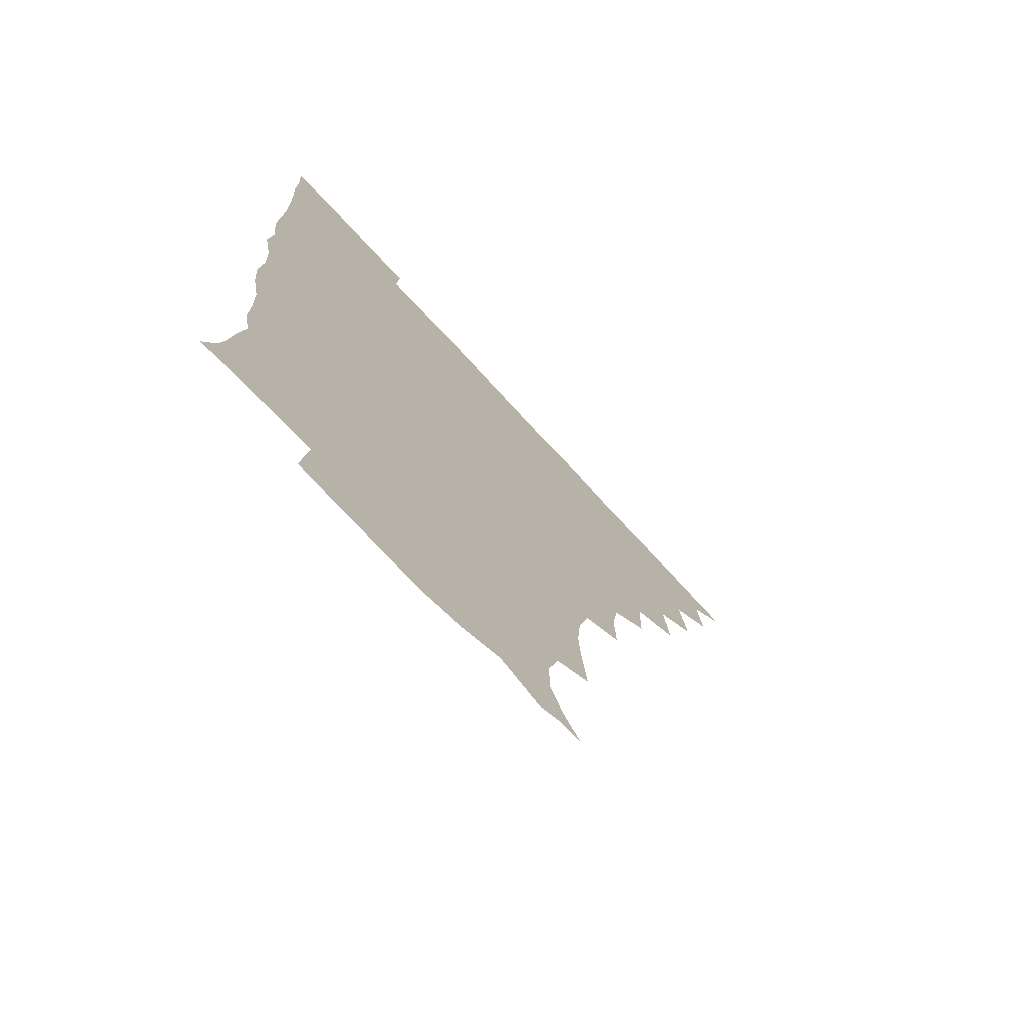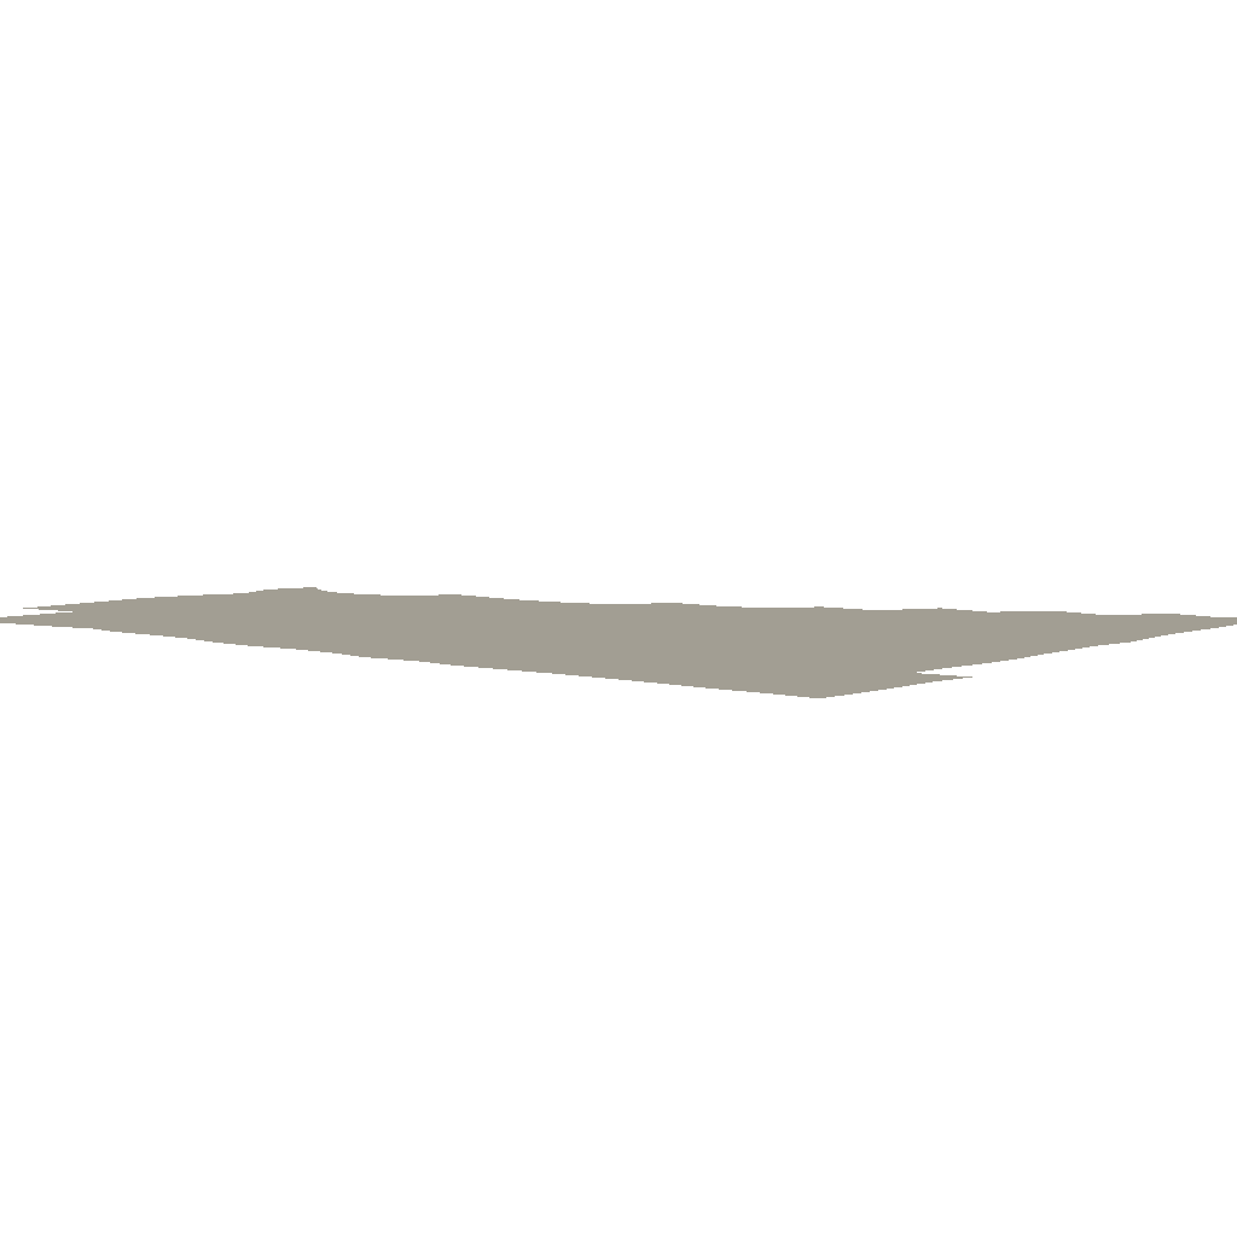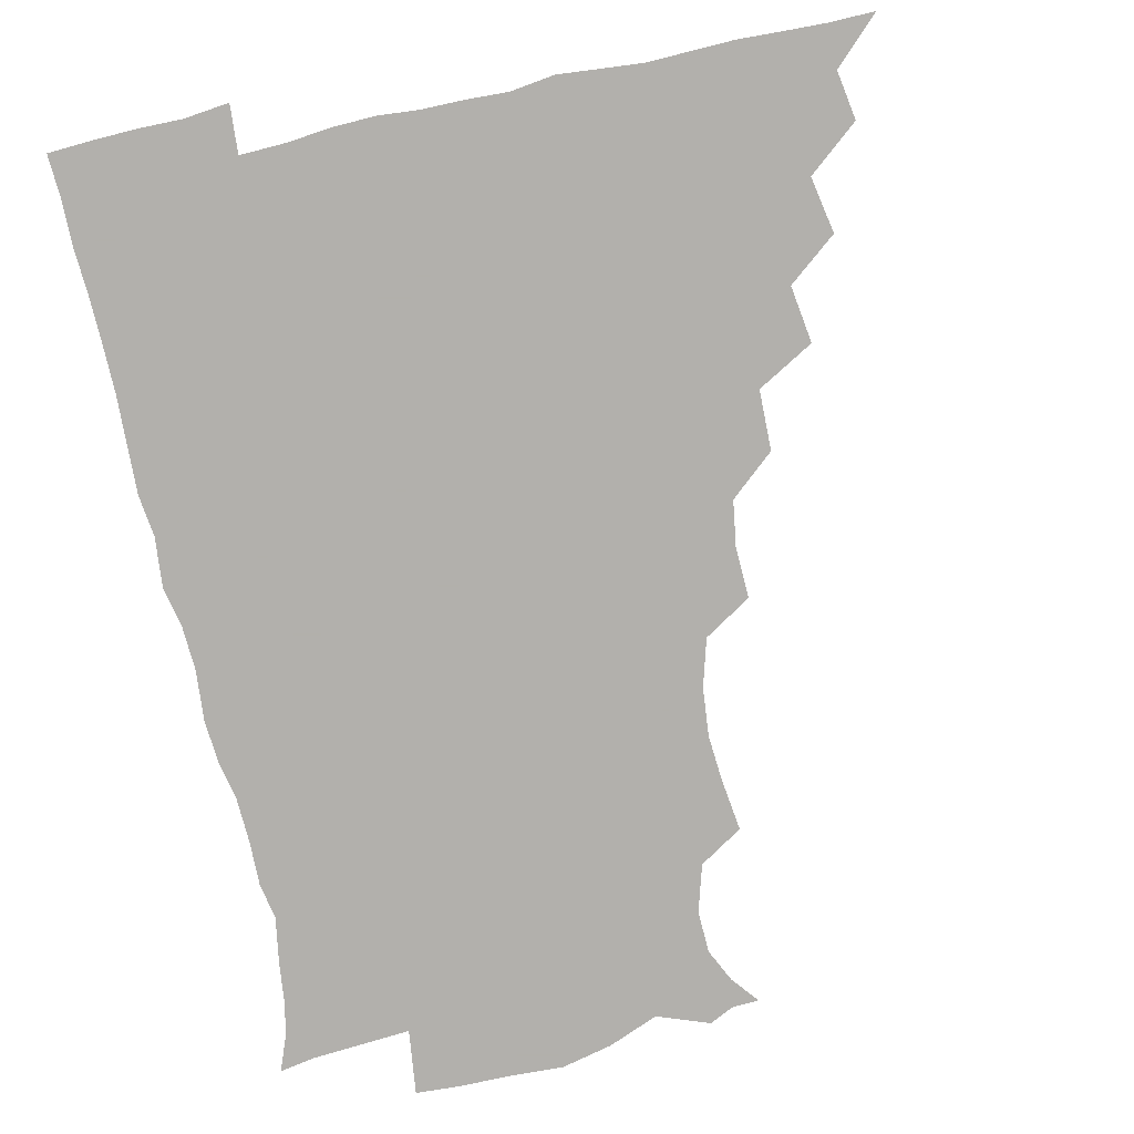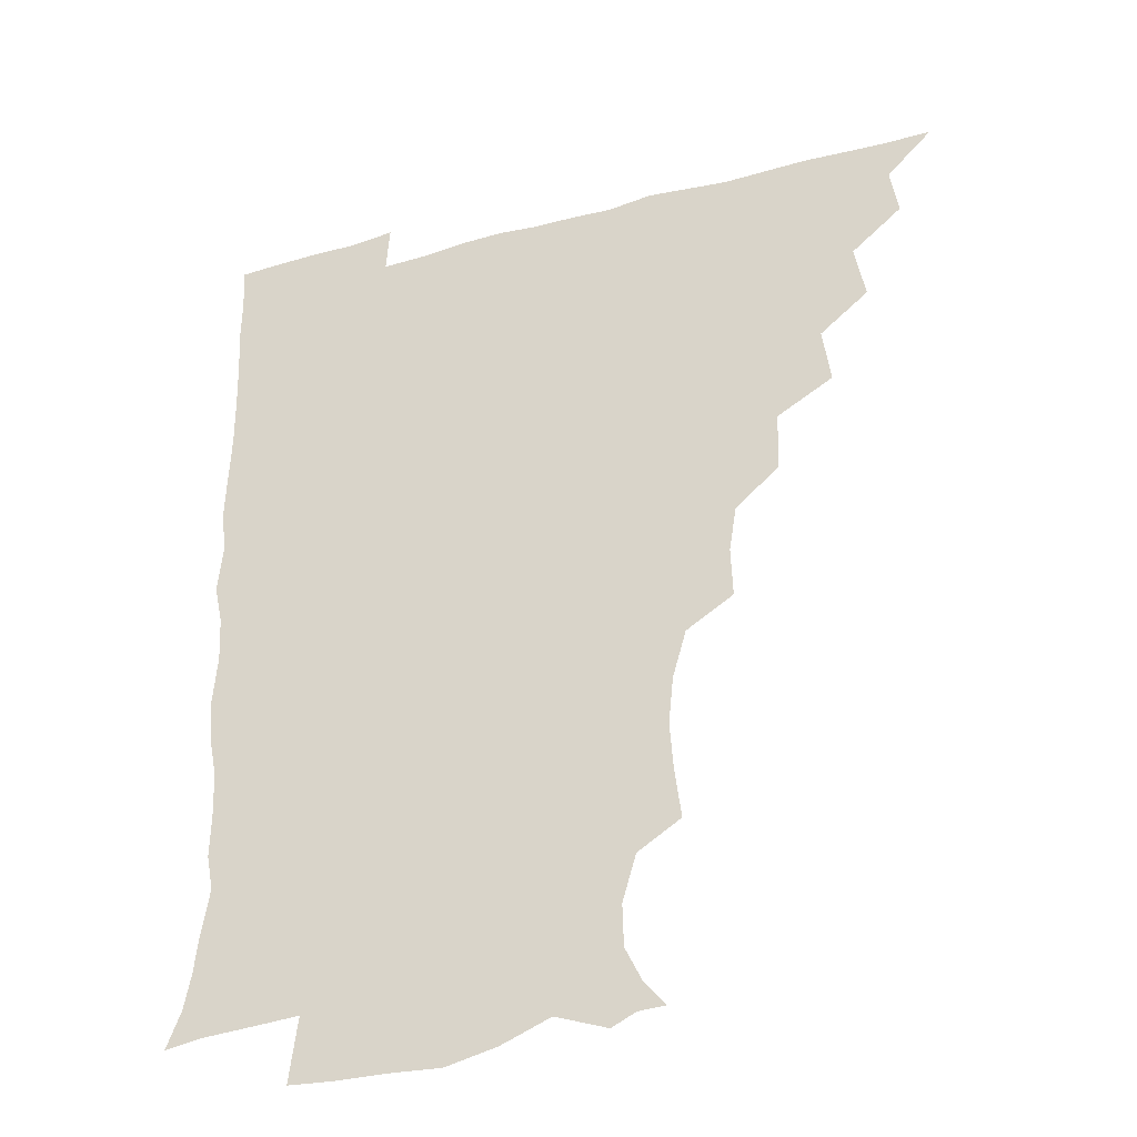
<metadata>
{"format":"obj","ext":"obj","renderer":"f3d","projection":"perspective","resolution":1024,"background":"white","views":[{"elev":-72.7,"azim":132.6,"up":"+Y"},{"elev":5.0,"azim":129.4,"up":"+Z"},{"elev":-78.6,"azim":-167.3,"up":"+Z"},{"elev":-34.4,"azim":-159.7,"up":"+Y"}]}
</metadata>
<code>
v 450.9 495.6 0
v 464.1 463.2 0
v 466.8 480.2 0
v 466.8 495.4 0
v 478.2 429.3 0
v 481.8 448.9 0
v 482.1 465.1 0
v 482.2 480.3 0
v 481.7 496 0
v 492.5 396 0
v 495.2 415.9 0
v 497.1 434.5 0
v 498 450.5 0
v 497.9 465.7 0
v 497.1 480.8 0
v 496.4 496.7 0
v 512.7 364 0
v 512.2 384.9 0
v 512.8 404.3 0
v 513.8 421.8 0
v 514.1 437.3 0
v 513.3 451.3 0
v 512.6 465.9 0
v 512.2 480.7 0
v 511.5 496.3 0
v 530.1 317 0
v 530.8 334.7 0
v 528.2 350.7 0
v 529.5 374.3 0
v 528.8 390.7 0
v 528.1 406.3 0
v 527.6 421 0
v 528 436.5 0
v 528 451.3 0
v 527.6 465.9 0
v 527 480.8 0
v 526.5 496 0
v 549.7 239 0
v 552 257.3 0
v 553.2 273.3 0
v 551.5 290 0
v 546.7 306.8 0
v 545.5 325.4 0
v 545.2 343.4 0
v 544.6 360.6 0
v 543.4 375.9 0
v 543.9 393.2 0
v 543.7 408.1 0
v 543.8 422.9 0
v 543.3 437 0
v 543.8 451.4 0
v 542.4 466.2 0
v 541.7 481.1 0
v 541.1 497.3 0
v 556 177.3 0
v 563.7 186.7 0
v 569.2 198.4 0
v 569.6 213.2 0
v 564.8 229.5 0
v 564.6 249.8 0
v 565 266.2 0
v 564.6 282.4 0
v 562.4 297.6 0
v 560 312.9 0
v 559.6 330.5 0
v 559.1 346.4 0
v 559.1 363.8 0
v 558.3 378 0
v 557.9 393 0
v 558.5 408.9 0
v 558.3 423.2 0
v 558.4 437.6 0
v 557.8 451.7 0
v 557 466.5 0
v 556.4 481.4 0
v 555.3 498.7 0
v 565.5 176.8 0
v 575.5 190.2 0
v 580.1 207 0
v 579.5 223.3 0
v 578.1 239.9 0
v 577.2 254.4 0
v 577.4 270.8 0
v 577 288 0
v 575.9 303.5 0
v 574.3 316.8 0
v 573.5 332.6 0
v 573.8 349.8 0
v 573.1 364.2 0
v 573.2 380.2 0
v 573.2 394.9 0
v 573 409.3 0
v 573.1 423.9 0
v 572.9 437.5 0
v 572.6 451.6 0
v 571.9 466.3 0
v 571.2 481.5 0
v 570.9 496.6 0
v 573.9 172.7 0
v 587.6 193.1 0
v 591.6 211.1 0
v 591.8 229.2 0
v 591 244 0
v 590.6 259.9 0
v 591.5 275.1 0
v 589.9 289.4 0
v 588.8 304.4 0
v 588.6 320.9 0
v 588.3 335.7 0
v 587.9 350.2 0
v 587.6 364.7 0
v 587.2 378.5 0
v 587.3 394.1 0
v 587.4 409.1 0
v 587.3 423 0
v 587.4 437.5 0
v 587.2 451.6 0
v 586.8 466.1 0
v 586.4 480.7 0
v 585.4 497.3 0
v 592 179.4 0
v 602.4 197.5 0
v 605 214.8 0
v 604.7 229.1 0
v 604 244.4 0
v 603.5 257.8 0
v 603.9 277.6 0
v 603.4 292.1 0
v 603.2 305.9 0
v 602.5 320.6 0
v 602.1 335.5 0
v 602.1 350.6 0
v 602 365.6 0
v 602.3 381 0
v 601.9 394.4 0
v 602.1 409.8 0
v 602 423.3 0
v 601.9 437.3 0
v 602.1 451.6 0
v 601.7 466.1 0
v 600.9 481.5 0
v 600 497.4 0
v 609.3 172.4 0
v 616 196.6 0
v 617.8 215.1 0
v 617.9 232.3 0
v 617.6 244.3 0
v 617.4 260.2 0
v 616.9 278.2 0
v 616.8 291.3 0
v 616.7 307.8 0
v 616.8 322.2 0
v 616.2 336.1 0
v 616.5 350.7 0
v 616.3 366.3 0
v 616.3 381.1 0
v 616.4 394.6 0
v 616.4 409.1 0
v 616.8 424 0
v 616.9 437.7 0
v 616.9 451.7 0
v 616.8 465.8 0
v 616 480.5 0
v 614.2 498.6 0
v 627.2 168.2 0
v 630.2 196.6 0
v 631 218.3 0
v 631.3 232.1 0
v 631.3 248 0
v 632 260.8 0
v 630.5 277.2 0
v 630.6 291.4 0
v 630.3 306.9 0
v 630.5 322.4 0
v 630.5 334.3 0
v 630.4 352.3 0
v 630.5 366.5 0
v 630.6 380.3 0
v 630.7 395.2 0
v 630.9 409.5 0
v 631.1 423.8 0
v 631.4 438.1 0
v 631.7 451.9 0
v 631.4 466 0
v 630.4 481.9 0
v 628.7 498.3 0
v 645.9 169.1 0
v 645.3 197.5 0
v 644.9 214.6 0
v 644.7 232.3 0
v 644.5 246.2 0
v 644.7 264.8 0
v 644.8 278.1 0
v 644.5 292.1 0
v 644.3 306.6 0
v 643.9 322.7 0
v 644.5 336.1 0
v 644.5 351.8 0
v 644.5 366 0
v 644.7 380.3 0
v 644.7 395.6 0
v 645.1 409.8 0
v 645.3 424.3 0
v 645.6 438.1 0
v 646.1 452.2 0
v 646 466.5 0
v 646 481.1 0
v 644.8 496.7 0
v 663.8 169.3 0
v 660.6 195 0
v 658.7 214.4 0
v 658.1 231.4 0
v 658.2 246.7 0
v 658.2 261.6 0
v 657.9 277.8 0
v 658.1 291.8 0
v 658.1 306.4 0
v 657.9 321.3 0
v 659.1 333.8 0
v 658.1 351.4 0
v 658.5 365.6 0
v 658.9 379.8 0
v 659.4 394 0
v 659.2 409.5 0
v 659.7 423.6 0
v 660.2 437.3 0
v 660.5 452.8 0
v 660.8 466.7 0
v 661.3 480.8 0
v 660.7 496.2 0
v 659.4 513.1 0
v 679.3 170.2 0
v 676.4 192.9 0
v 673.6 211.3 0
v 671.9 228.9 0
v 671.4 244.9 0
v 670.9 261.5 0
v 671 276.5 0
v 671.2 291.6 0
v 671.6 305.6 0
v 672.1 319.6 0
v 672.4 334.6 0
v 672.2 349.9 0
v 672.8 364.1 0
v 673.4 378.1 0
v 673.1 394.2 0
v 673.5 408.5 0
v 673.6 423.8 0
v 674.4 437.7 0
v 674.6 452.7 0
v 675.3 466.6 0
v 675.8 480.9 0
v 676.1 495.1 0
v 675.1 511.3 0
v 695.1 191.6 0
v 688.5 209.9 0
v 685.5 227.3 0
v 684.7 242.6 0
v 684.6 257.4 0
v 684.4 273.3 0
v 684.5 288.6 0
v 685.1 303.1 0
v 685.8 317.6 0
v 686.1 332.4 0
v 686.5 347.1 0
v 686.8 362.1 0
v 686.8 377.7 0
v 686.6 393.5 0
v 687.5 407.6 0
v 688 422.2 0
v 688.6 436.7 0
v 688.5 452.6 0
v 689.6 466.5 0
v 690.2 480.8 0
v 690.6 495 0
v 690 511.6 0
v 710.4 190.5 0
v 703.2 207.2 0
v 699.9 222.7 0
v 698.3 237.8 0
v 697.9 252.1 0
v 697.5 268.6 0
v 698.4 282.7 0
v 698.3 299 0
v 699.9 312.9 0
v 700.2 328.1 0
v 699.5 344.5 0
v 701 358.4 0
v 701.5 373.9 0
v 702.3 388.4 0
v 701.6 405.1 0
v 701.9 420.3 0
v 702.4 435.6 0
v 703.5 450.5 0
v 703.5 466.3 0
v 704.8 480.4 0
v 704.8 494.7 0
v 705.1 511.2 0
v 723.2 188.3 0
v 718.1 201.3 0
v 715.7 213.6 0
v 714.2 226.8 0
v 711.5 243.1 0
v 713.9 255.6 0
v 713.6 271.4 0
v 714.2 287.1 0
v 717 300.9 0
v 718 315.9 0
v 716.5 333.5 0
v 717.3 349.2 0
v 720.2 363.3 0
v 718.5 380.7 0
v 720.3 395.5 0
v 719.7 412.2 0
v 719 429.4 0
v 719.1 446.5 0
v 719.5 463.4 0
v 720.3 479.3 0
v 720.1 495.1 0
v 720.9 510.4 0
f 3 4 1
f 6 7 2
f 2 7 3
f 7 8 3
f 3 8 4
f 8 9 4
f 11 12 5
f 5 12 6
f 12 13 6
f 6 13 7
f 13 14 7
f 7 14 8
f 14 15 8
f 8 15 9
f 15 16 9
f 18 19 10
f 10 19 11
f 19 20 11
f 11 20 12
f 20 21 12
f 12 21 13
f 21 22 13
f 13 22 14
f 22 23 14
f 14 23 15
f 23 24 15
f 15 24 16
f 24 25 16
f 28 29 17
f 17 29 18
f 29 30 18
f 18 30 19
f 30 31 19
f 19 31 20
f 31 32 20
f 20 32 21
f 32 33 21
f 21 33 22
f 33 34 22
f 22 34 23
f 34 35 23
f 23 35 24
f 35 36 24
f 24 36 25
f 36 37 25
f 42 43 26
f 26 43 27
f 43 44 27
f 27 44 28
f 44 45 28
f 28 45 29
f 45 46 29
f 29 46 30
f 46 47 30
f 30 47 31
f 47 48 31
f 31 48 32
f 48 49 32
f 32 49 33
f 49 50 33
f 33 50 34
f 50 51 34
f 34 51 35
f 51 52 35
f 35 52 36
f 52 53 36
f 36 53 37
f 53 54 37
f 59 60 38
f 38 60 39
f 60 61 39
f 39 61 40
f 61 62 40
f 40 62 41
f 62 63 41
f 41 63 42
f 63 64 42
f 42 64 43
f 64 65 43
f 43 65 44
f 65 66 44
f 44 66 45
f 66 67 45
f 45 67 46
f 67 68 46
f 46 68 47
f 68 69 47
f 47 69 48
f 69 70 48
f 48 70 49
f 70 71 49
f 49 71 50
f 71 72 50
f 50 72 51
f 72 73 51
f 51 73 52
f 73 74 52
f 52 74 53
f 74 75 53
f 53 75 54
f 75 76 54
f 55 77 56
f 77 78 56
f 56 78 57
f 78 79 57
f 57 79 58
f 79 80 58
f 58 80 59
f 80 81 59
f 59 81 60
f 81 82 60
f 60 82 61
f 82 83 61
f 61 83 62
f 83 84 62
f 62 84 63
f 84 85 63
f 63 85 64
f 85 86 64
f 64 86 65
f 86 87 65
f 65 87 66
f 87 88 66
f 66 88 67
f 88 89 67
f 67 89 68
f 89 90 68
f 68 90 69
f 90 91 69
f 69 91 70
f 91 92 70
f 70 92 71
f 92 93 71
f 71 93 72
f 93 94 72
f 72 94 73
f 94 95 73
f 73 95 74
f 95 96 74
f 74 96 75
f 96 97 75
f 75 97 76
f 97 98 76
f 77 99 78
f 99 100 78
f 78 100 79
f 100 101 79
f 79 101 80
f 101 102 80
f 80 102 81
f 102 103 81
f 81 103 82
f 103 104 82
f 82 104 83
f 104 105 83
f 83 105 84
f 105 106 84
f 84 106 85
f 106 107 85
f 85 107 86
f 107 108 86
f 86 108 87
f 108 109 87
f 87 109 88
f 109 110 88
f 88 110 89
f 110 111 89
f 89 111 90
f 111 112 90
f 90 112 91
f 112 113 91
f 91 113 92
f 113 114 92
f 92 114 93
f 114 115 93
f 93 115 94
f 115 116 94
f 94 116 95
f 116 117 95
f 95 117 96
f 117 118 96
f 96 118 97
f 118 119 97
f 97 119 98
f 119 120 98
f 99 121 100
f 121 122 100
f 100 122 101
f 122 123 101
f 101 123 102
f 123 124 102
f 102 124 103
f 124 125 103
f 103 125 104
f 125 126 104
f 104 126 105
f 126 127 105
f 105 127 106
f 127 128 106
f 106 128 107
f 128 129 107
f 107 129 108
f 129 130 108
f 108 130 109
f 130 131 109
f 109 131 110
f 131 132 110
f 110 132 111
f 132 133 111
f 111 133 112
f 133 134 112
f 112 134 113
f 134 135 113
f 113 135 114
f 135 136 114
f 114 136 115
f 136 137 115
f 115 137 116
f 137 138 116
f 116 138 117
f 138 139 117
f 117 139 118
f 139 140 118
f 118 140 119
f 140 141 119
f 119 141 120
f 141 142 120
f 121 143 122
f 143 144 122
f 122 144 123
f 144 145 123
f 123 145 124
f 145 146 124
f 124 146 125
f 146 147 125
f 125 147 126
f 147 148 126
f 126 148 127
f 148 149 127
f 127 149 128
f 149 150 128
f 128 150 129
f 150 151 129
f 129 151 130
f 151 152 130
f 130 152 131
f 152 153 131
f 131 153 132
f 153 154 132
f 132 154 133
f 154 155 133
f 133 155 134
f 155 156 134
f 134 156 135
f 156 157 135
f 135 157 136
f 157 158 136
f 136 158 137
f 158 159 137
f 137 159 138
f 159 160 138
f 138 160 139
f 160 161 139
f 139 161 140
f 161 162 140
f 140 162 141
f 162 163 141
f 141 163 142
f 163 164 142
f 143 165 144
f 165 166 144
f 144 166 145
f 166 167 145
f 145 167 146
f 167 168 146
f 146 168 147
f 168 169 147
f 147 169 148
f 169 170 148
f 148 170 149
f 170 171 149
f 149 171 150
f 171 172 150
f 150 172 151
f 172 173 151
f 151 173 152
f 173 174 152
f 152 174 153
f 174 175 153
f 153 175 154
f 175 176 154
f 154 176 155
f 176 177 155
f 155 177 156
f 177 178 156
f 156 178 157
f 178 179 157
f 157 179 158
f 179 180 158
f 158 180 159
f 180 181 159
f 159 181 160
f 181 182 160
f 160 182 161
f 182 183 161
f 161 183 162
f 183 184 162
f 162 184 163
f 184 185 163
f 163 185 164
f 185 186 164
f 165 187 166
f 187 188 166
f 166 188 167
f 188 189 167
f 167 189 168
f 189 190 168
f 168 190 169
f 190 191 169
f 169 191 170
f 191 192 170
f 170 192 171
f 192 193 171
f 171 193 172
f 193 194 172
f 172 194 173
f 194 195 173
f 173 195 174
f 195 196 174
f 174 196 175
f 196 197 175
f 175 197 176
f 197 198 176
f 176 198 177
f 198 199 177
f 177 199 178
f 199 200 178
f 178 200 179
f 200 201 179
f 179 201 180
f 201 202 180
f 180 202 181
f 202 203 181
f 181 203 182
f 203 204 182
f 182 204 183
f 204 205 183
f 183 205 184
f 205 206 184
f 184 206 185
f 206 207 185
f 185 207 186
f 207 208 186
f 187 209 188
f 209 210 188
f 188 210 189
f 210 211 189
f 189 211 190
f 211 212 190
f 190 212 191
f 212 213 191
f 191 213 192
f 213 214 192
f 192 214 193
f 214 215 193
f 193 215 194
f 215 216 194
f 194 216 195
f 216 217 195
f 195 217 196
f 217 218 196
f 196 218 197
f 218 219 197
f 197 219 198
f 219 220 198
f 198 220 199
f 220 221 199
f 199 221 200
f 221 222 200
f 200 222 201
f 222 223 201
f 201 223 202
f 223 224 202
f 202 224 203
f 224 225 203
f 203 225 204
f 225 226 204
f 204 226 205
f 226 227 205
f 205 227 206
f 227 228 206
f 206 228 207
f 228 229 207
f 207 229 208
f 229 230 208
f 209 232 210
f 232 233 210
f 210 233 211
f 233 234 211
f 211 234 212
f 234 235 212
f 212 235 213
f 235 236 213
f 213 236 214
f 236 237 214
f 214 237 215
f 237 238 215
f 215 238 216
f 238 239 216
f 216 239 217
f 239 240 217
f 217 240 218
f 240 241 218
f 218 241 219
f 241 242 219
f 219 242 220
f 242 243 220
f 220 243 221
f 243 244 221
f 221 244 222
f 244 245 222
f 222 245 223
f 245 246 223
f 223 246 224
f 246 247 224
f 224 247 225
f 247 248 225
f 225 248 226
f 248 249 226
f 226 249 227
f 249 250 227
f 227 250 228
f 250 251 228
f 228 251 229
f 251 252 229
f 229 252 230
f 252 253 230
f 230 253 231
f 253 254 231
f 233 255 234
f 255 256 234
f 234 256 235
f 256 257 235
f 235 257 236
f 257 258 236
f 236 258 237
f 258 259 237
f 237 259 238
f 259 260 238
f 238 260 239
f 260 261 239
f 239 261 240
f 261 262 240
f 240 262 241
f 262 263 241
f 241 263 242
f 263 264 242
f 242 264 243
f 264 265 243
f 243 265 244
f 265 266 244
f 244 266 245
f 266 267 245
f 245 267 246
f 267 268 246
f 246 268 247
f 268 269 247
f 247 269 248
f 269 270 248
f 248 270 249
f 270 271 249
f 249 271 250
f 271 272 250
f 250 272 251
f 272 273 251
f 251 273 252
f 273 274 252
f 252 274 253
f 274 275 253
f 253 275 254
f 275 276 254
f 255 277 256
f 277 278 256
f 256 278 257
f 278 279 257
f 257 279 258
f 279 280 258
f 258 280 259
f 280 281 259
f 259 281 260
f 281 282 260
f 260 282 261
f 282 283 261
f 261 283 262
f 283 284 262
f 262 284 263
f 284 285 263
f 263 285 264
f 285 286 264
f 264 286 265
f 286 287 265
f 265 287 266
f 287 288 266
f 266 288 267
f 288 289 267
f 267 289 268
f 289 290 268
f 268 290 269
f 290 291 269
f 269 291 270
f 291 292 270
f 270 292 271
f 292 293 271
f 271 293 272
f 293 294 272
f 272 294 273
f 294 295 273
f 273 295 274
f 295 296 274
f 274 296 275
f 296 297 275
f 275 297 276
f 297 298 276
f 277 299 278
f 299 300 278
f 278 300 279
f 300 301 279
f 279 301 280
f 301 302 280
f 280 302 281
f 302 303 281
f 281 303 282
f 303 304 282
f 282 304 283
f 304 305 283
f 283 305 284
f 305 306 284
f 284 306 285
f 306 307 285
f 285 307 286
f 307 308 286
f 286 308 287
f 308 309 287
f 287 309 288
f 309 310 288
f 288 310 289
f 310 311 289
f 289 311 290
f 311 312 290
f 290 312 291
f 312 313 291
f 291 313 292
f 313 314 292
f 292 314 293
f 314 315 293
f 293 315 294
f 315 316 294
f 294 316 295
f 316 317 295
f 295 317 296
f 317 318 296
f 296 318 297
f 318 319 297
f 297 319 298
f 319 320 298

</code>
